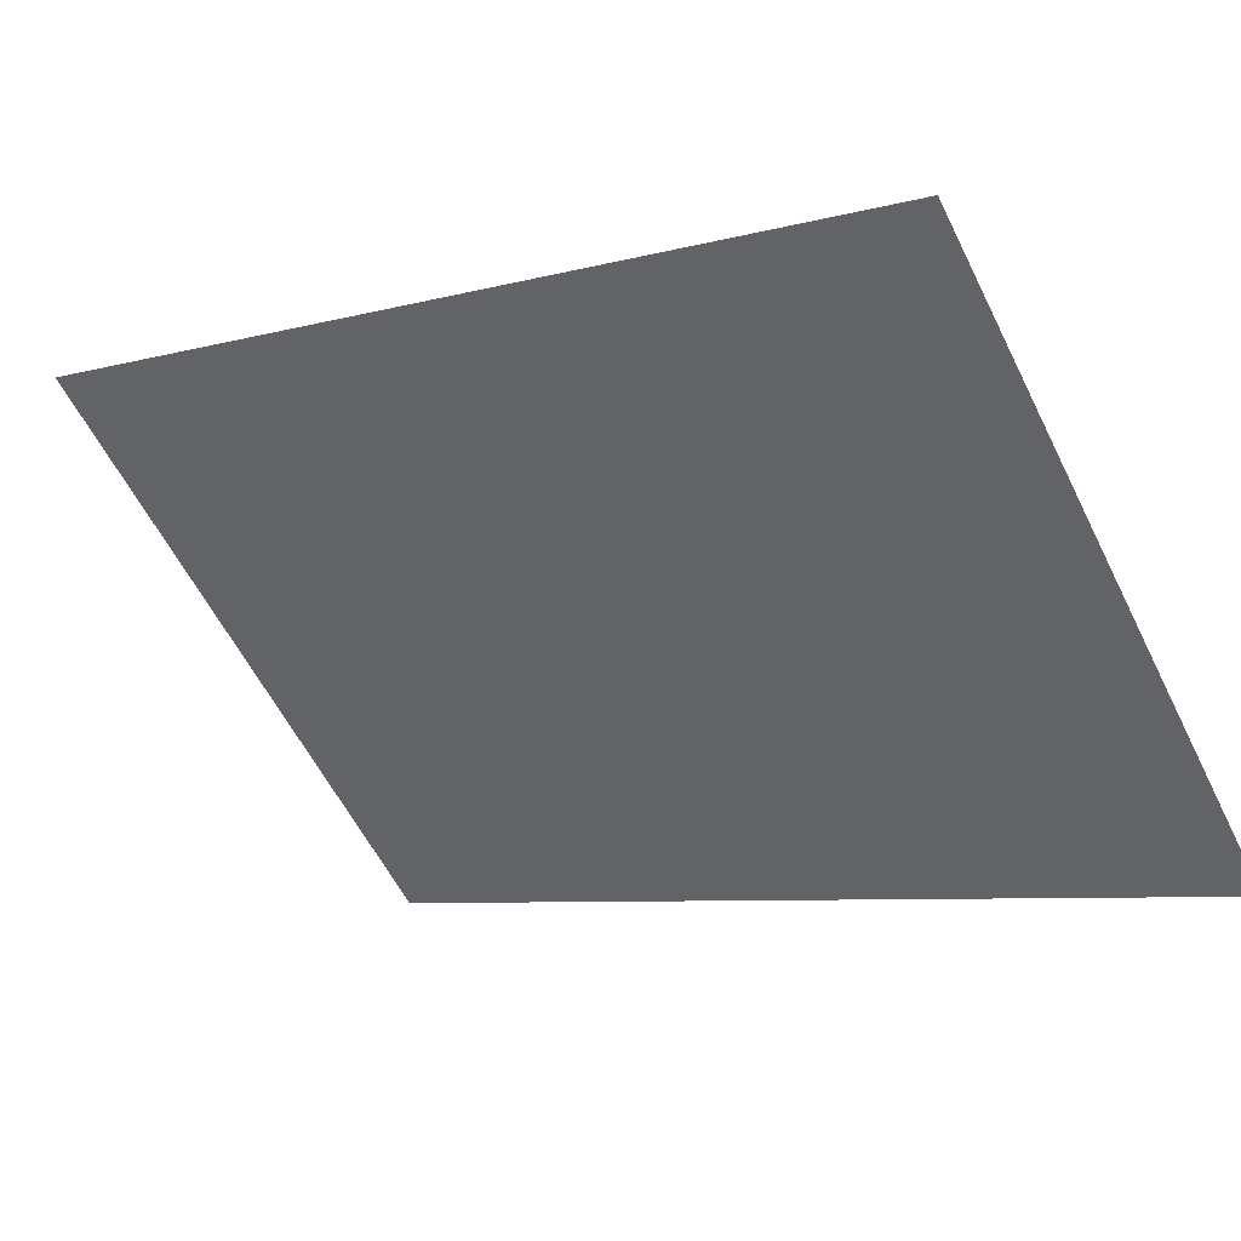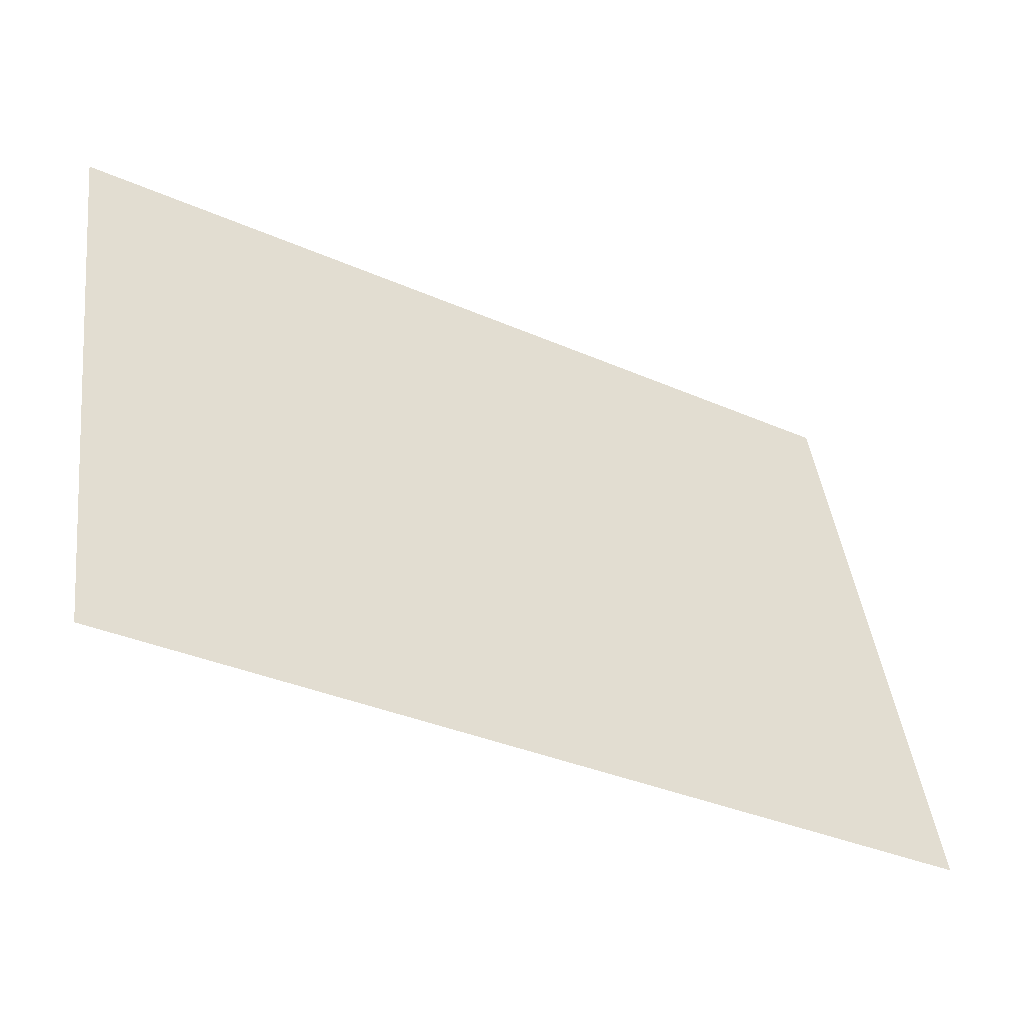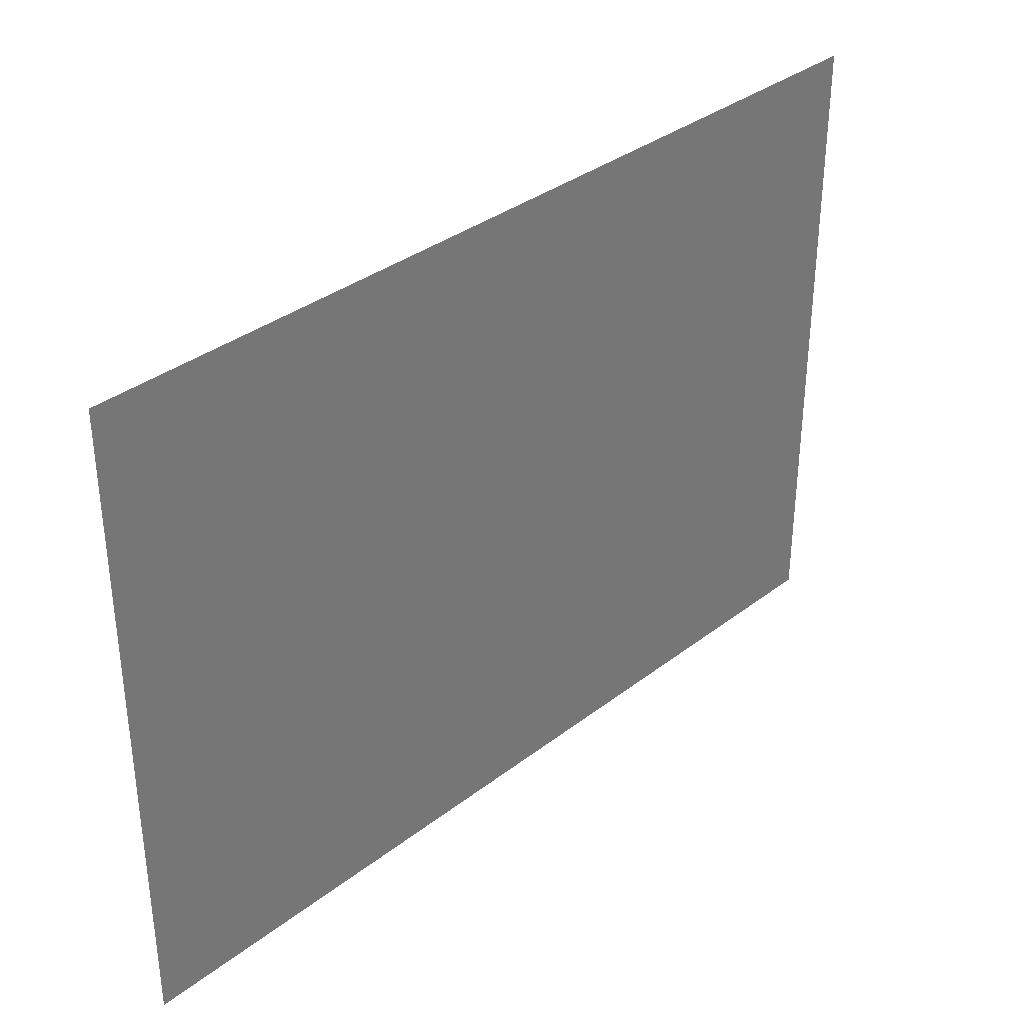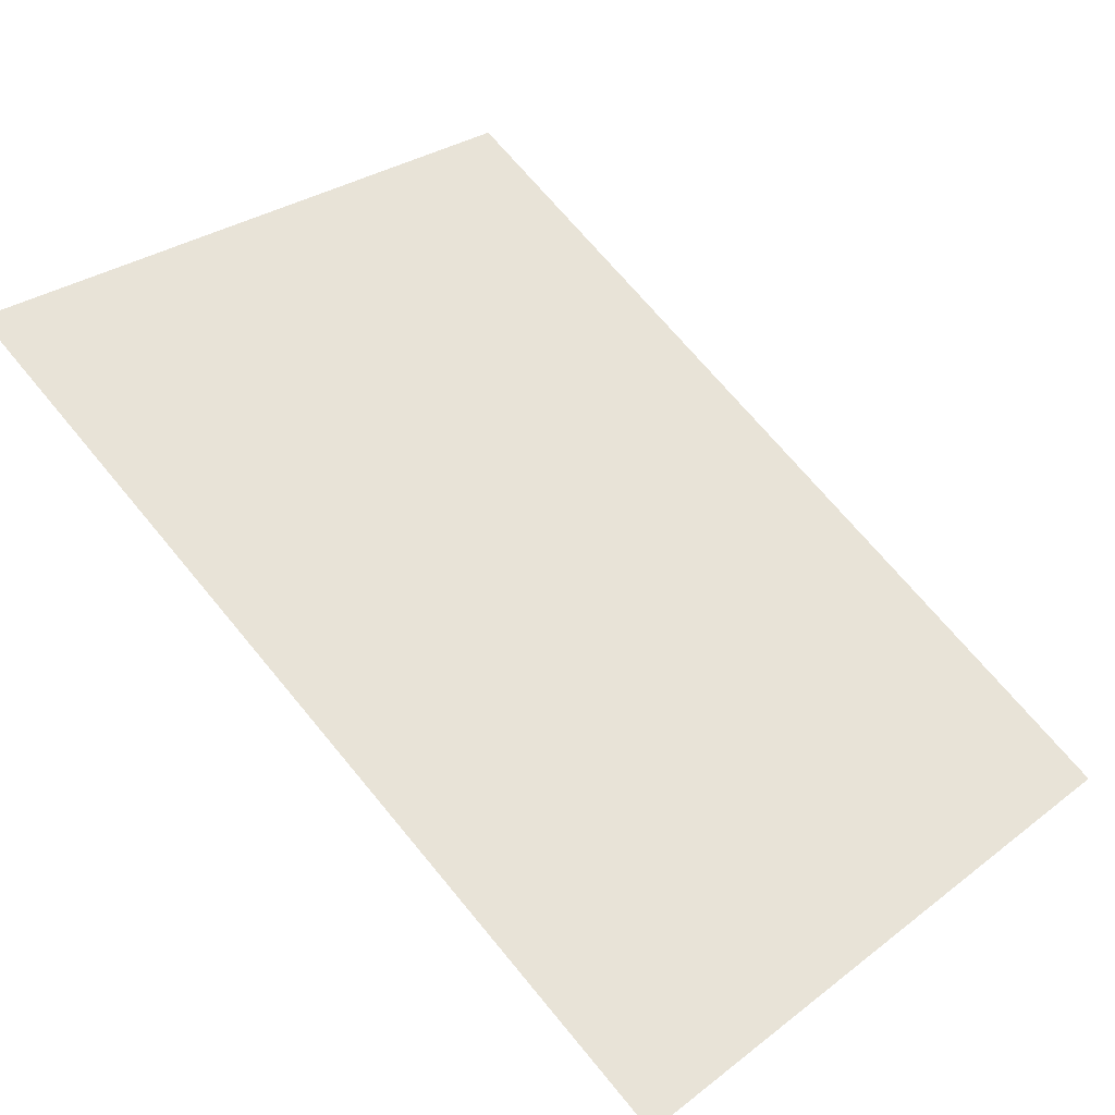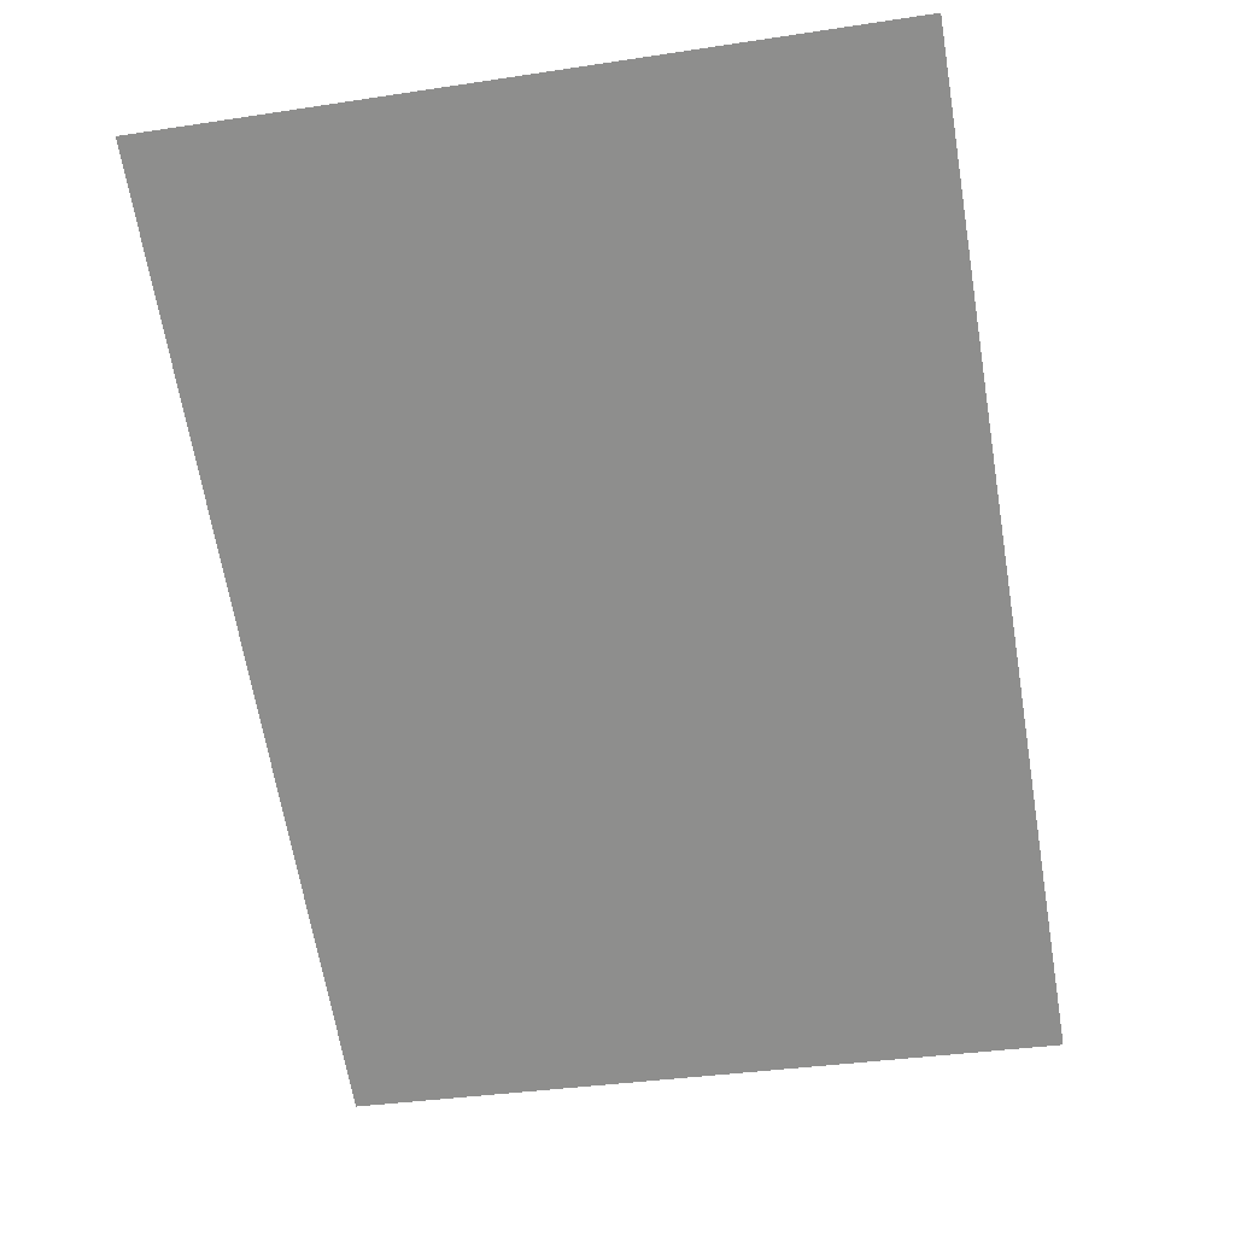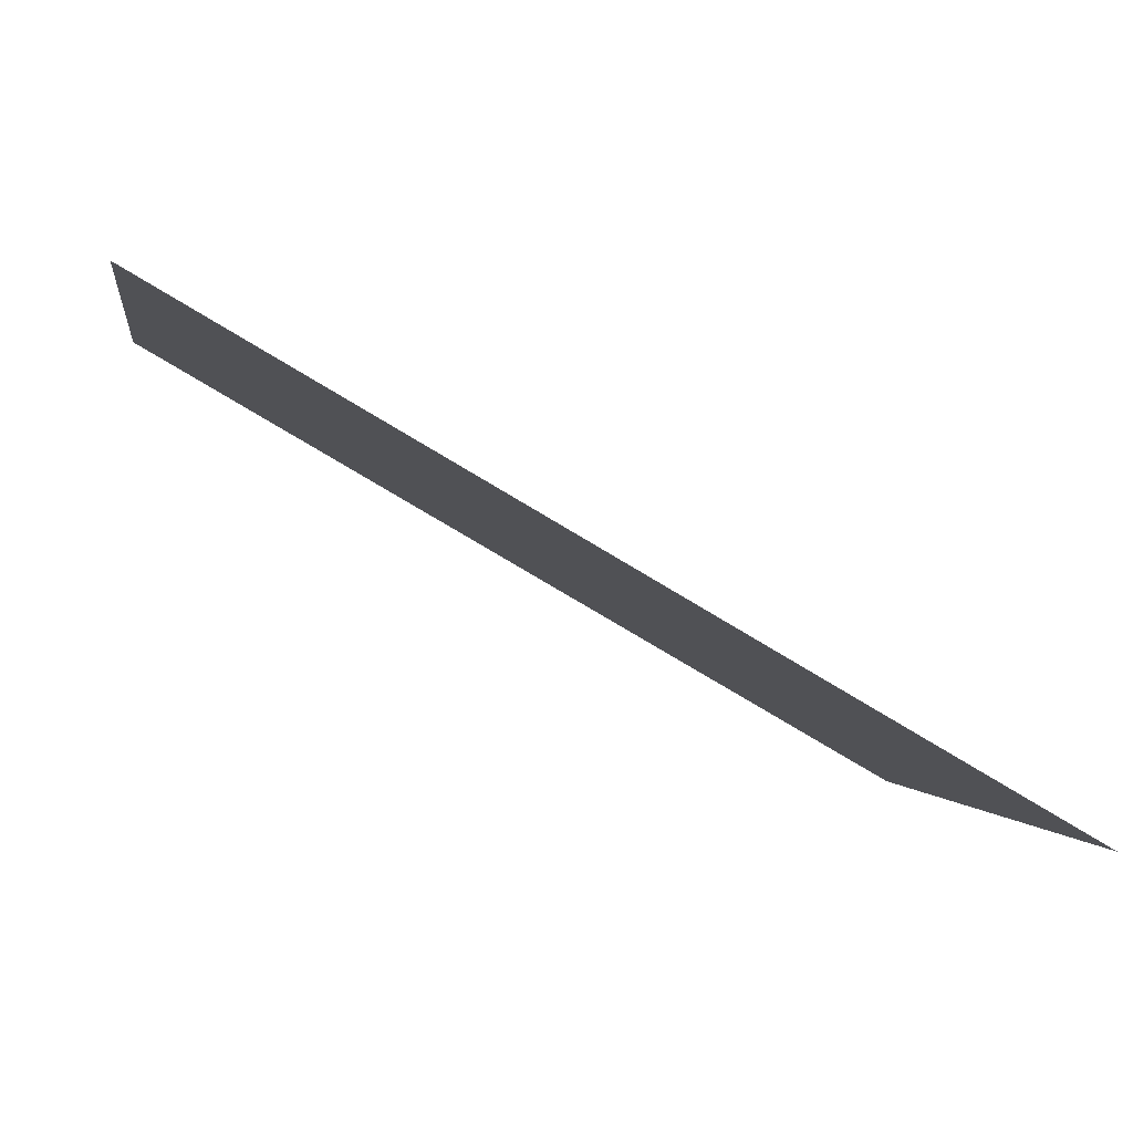
<metadata>
{"format":"obj","ext":"obj","renderer":"f3d","projection":"perspective","resolution":1024,"background":"white","views":[{"elev":-59.0,"azim":26.5,"up":"+Z"},{"elev":43.6,"azim":-7.0,"up":"+Z"},{"elev":34.9,"azim":-15.7,"up":"+Y"},{"elev":30.0,"azim":42.5,"up":"+Z"},{"elev":-36.2,"azim":-78.9,"up":"+Z"},{"elev":-0.1,"azim":-8.8,"up":"+Z"}]}
</metadata>
<code>
o Cylinder
v 0 -0.3536 -1
v 0 0.3536 -1
v -0.866 -0.3536 -0.5
v -0.866 0.3536 -0.5
f 4 1 3
f 4 2 1

</code>
